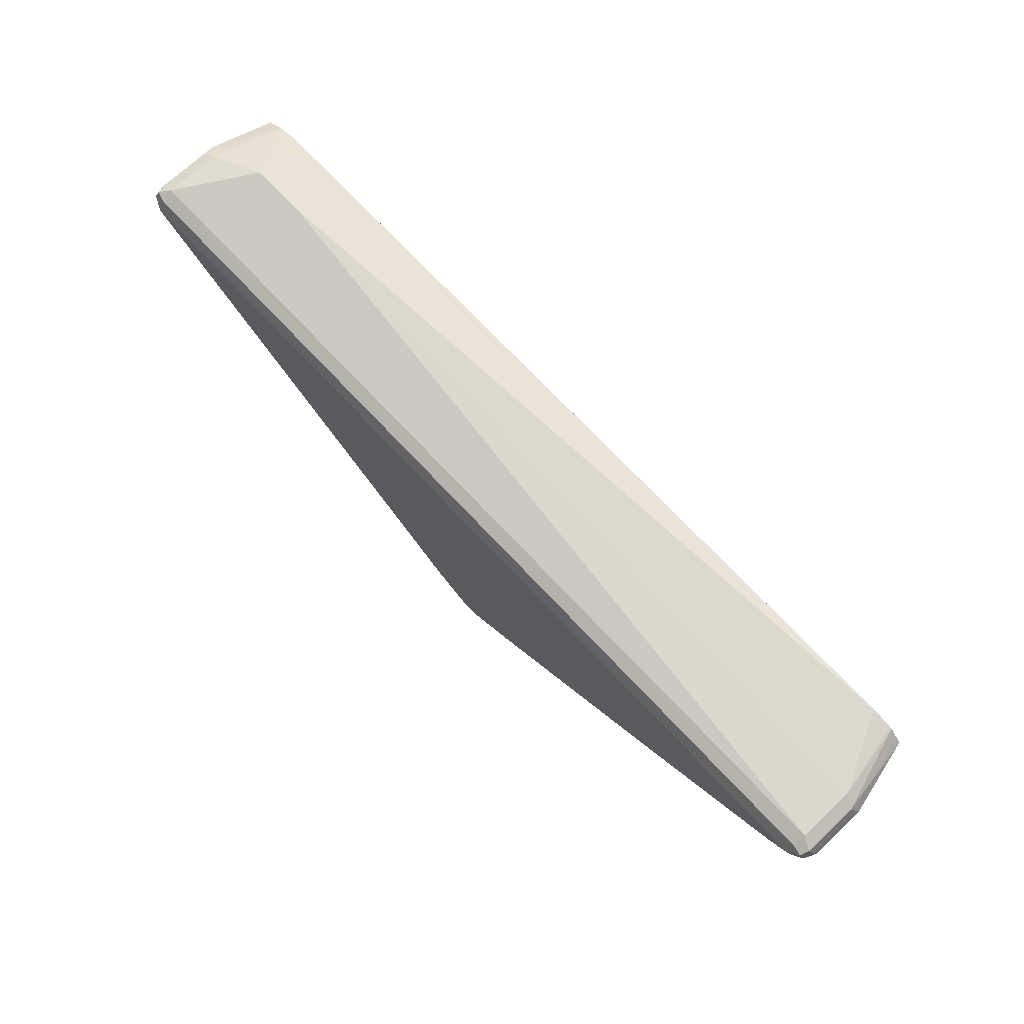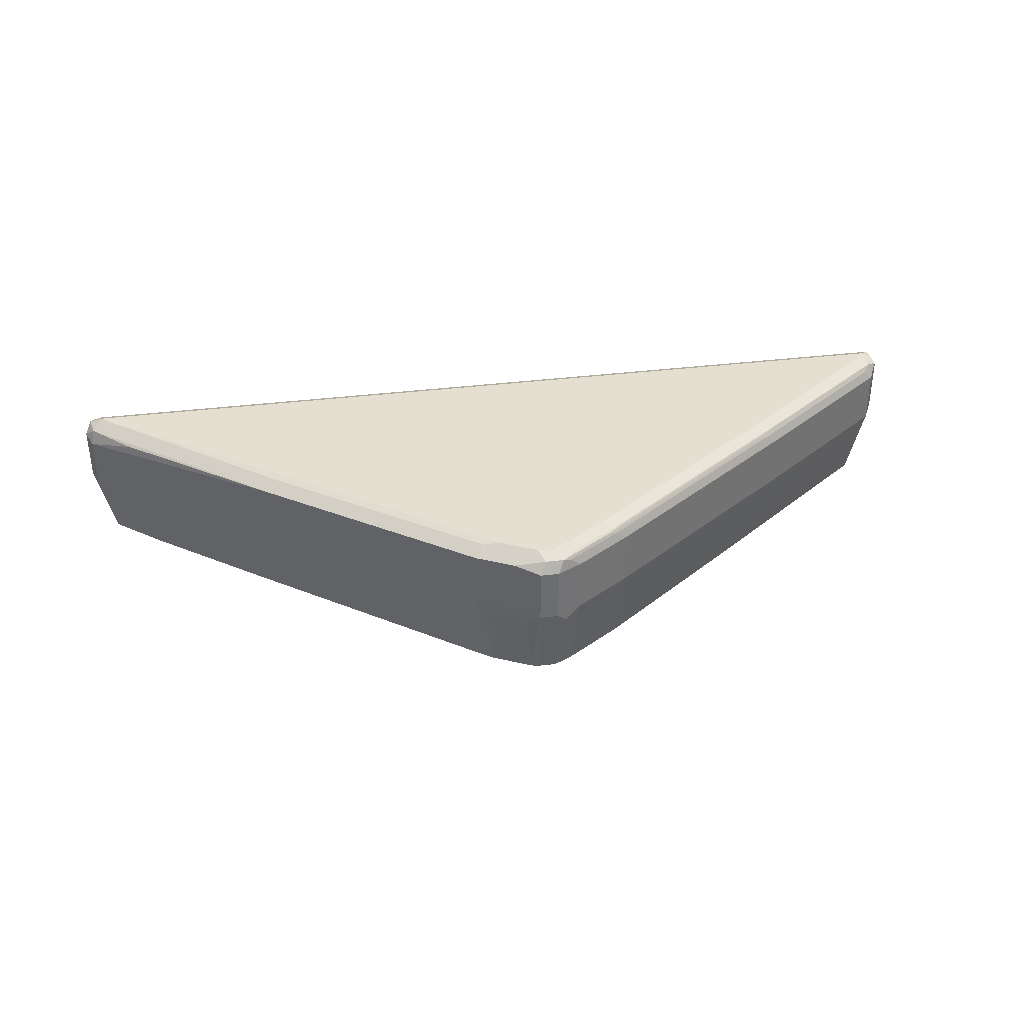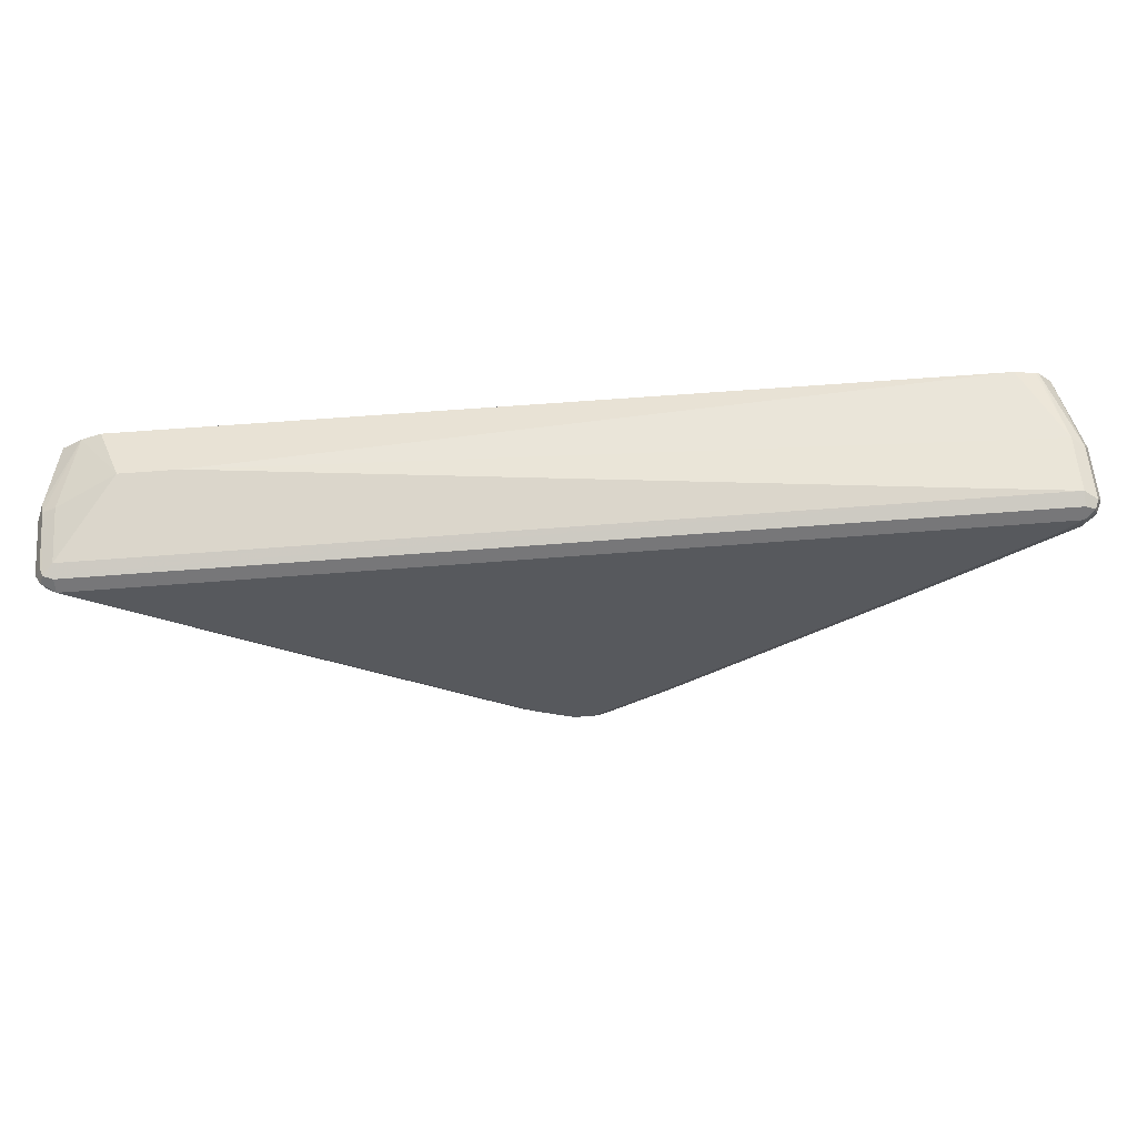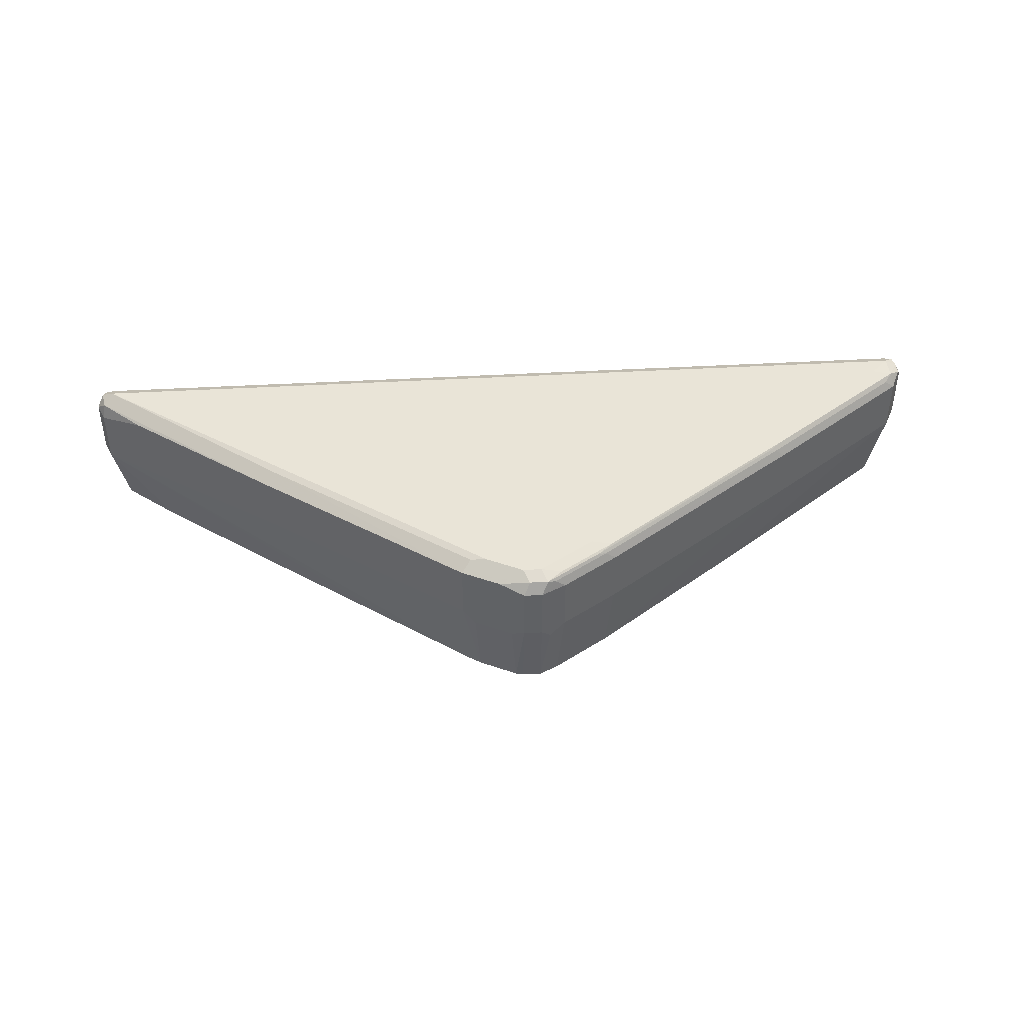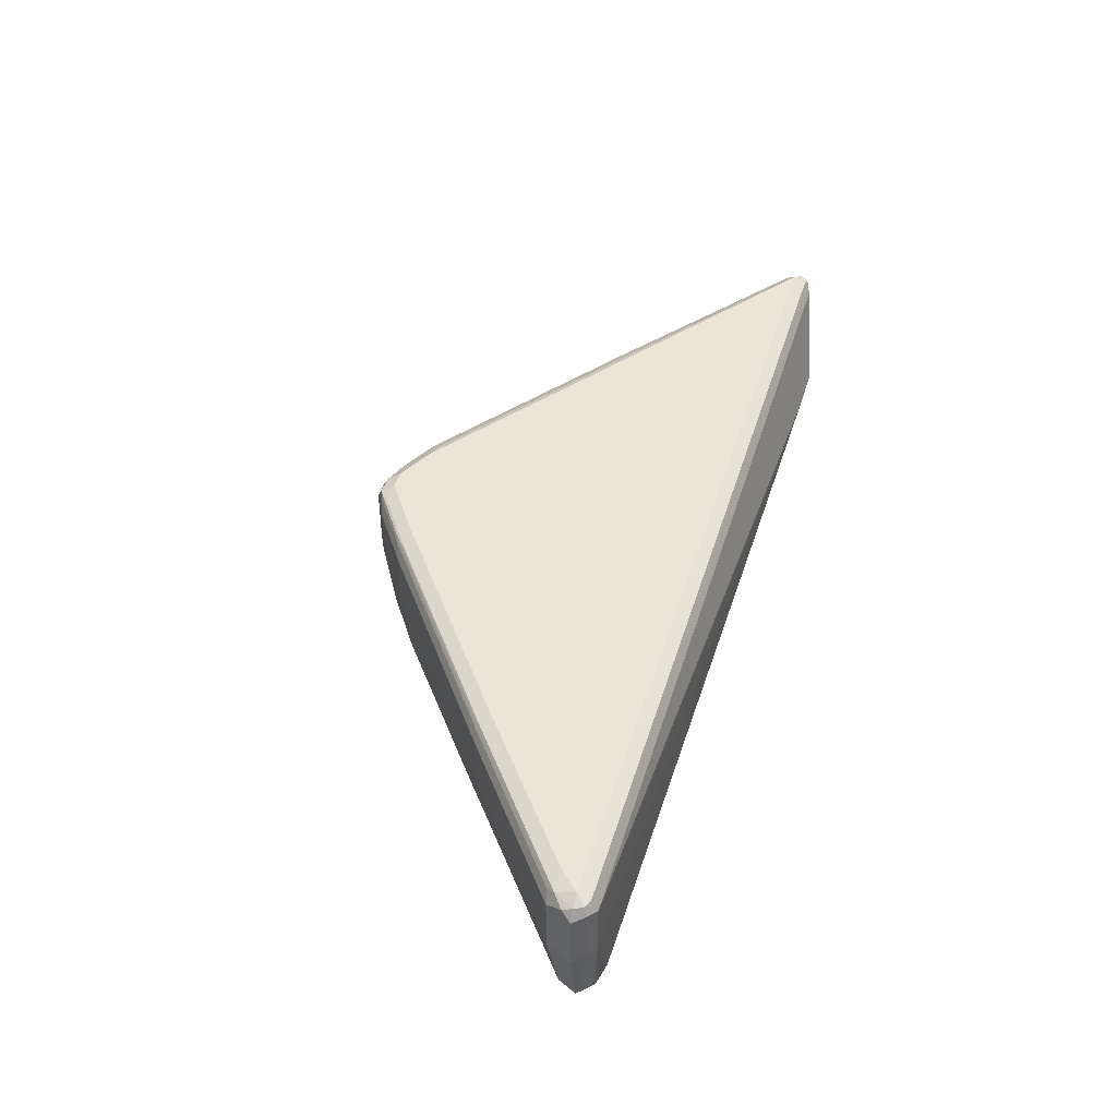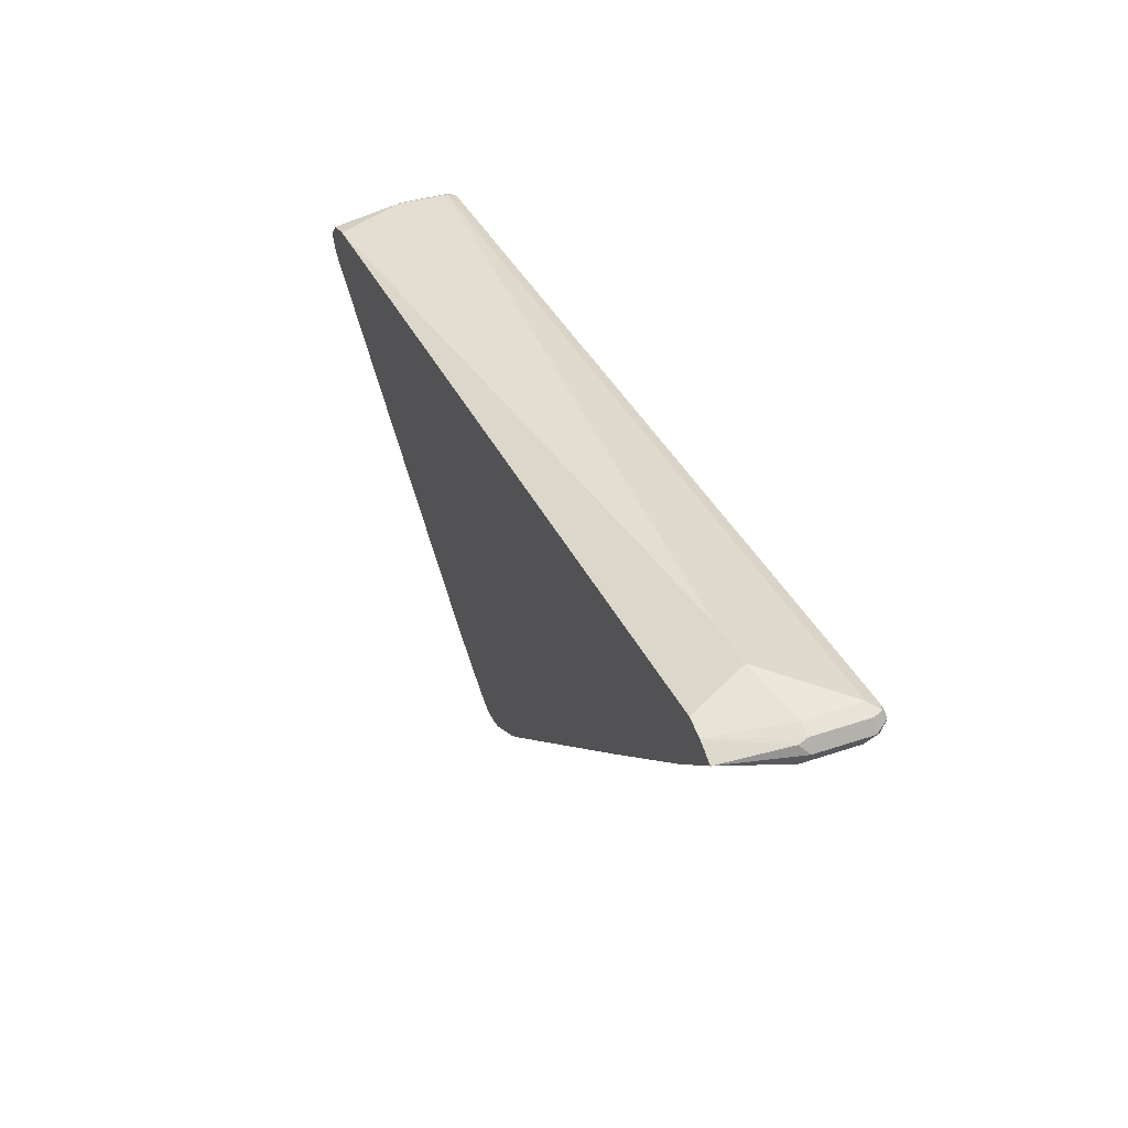
<metadata>
{"format":"obj","ext":"obj","renderer":"f3d","projection":"perspective","resolution":1024,"background":"white","views":[{"elev":71.5,"azim":-133.1,"up":"+Z"},{"elev":36.6,"azim":170.9,"up":"+Y"},{"elev":59.8,"azim":175.3,"up":"+Z"},{"elev":42.9,"azim":176.1,"up":"+Y"},{"elev":44.2,"azim":-73.4,"up":"+Y"},{"elev":37.5,"azim":66.7,"up":"+Z"}]}
</metadata>
<code>
v 0 0.149 -0.4895
v 0.02833 0.1561 -0.4753
v 0.07094 0.1561 -0.454
v 0 0.08514 -0.4895
v -0.02125 0.149 -0.4895
v -0.007084 0.1632 -0.4824
v 0.0425 0.1703 -0.447
v 0.06021 0.1667 -0.4434
v 0.2944 0.1667 -0.2732
v 0.305 0.1561 -0.2838
v 0.07094 0.09223 -0.454
v 0 0.1703 -0.4682
v 0.01417 0.07804 -0.4824
v 0.008438 1.305e-05 -0.4767
v 0 1.305e-05 -0.4789
v -0.02125 0.08514 -0.4895
v -0.04959 0.149 -0.4753
v -0.03719 0.1596 -0.4789
v -0.02833 0.1632 -0.4824
v 0.2767 0.1703 -0.2767
v 0.5108 0.1703 -0.1064
v 0.5214 0.1596 -0.1171
v 0.4753 0.1561 -0.1561
v 0.5249 0.1419 -0.1206
v 0.305 0.09223 -0.2838
v 0.06375 1.305e-05 -0.447
v 0.05104 1.305e-05 -0.4555
v 0.05667 0.07804 -0.4611
v -0.02125 0.1703 -0.4682
v -0.02125 1.305e-05 -0.4789
v -0.03188 0.07451 -0.4842
v -0.04959 0.08514 -0.4753
v -0.101 0.1596 -0.4363
v -0.1134 0.149 -0.4327
v -0.09219 0.1632 -0.4399
v -0.04521 0.1649 -0.4682
v 0.5108 0.1632 -0.09227
v 0.5214 0.1596 -0.09048
v 0.5249 0.1632 -0.09935
v -0.5108 0.1703 -0.1064
v 0.5321 0.149 -0.1064
v 0.5249 0.07804 -0.1206
v 0.149 1.305e-05 -0.3831
v -0.08511 0.1703 -0.4257
v -0.0425 1.305e-05 -0.4682
v -0.1064 1.305e-05 -0.4257
v -0.1134 0.08514 -0.4327
v -0.3476 0.149 -0.2625
v -0.3352 0.1596 -0.2661
v -0.1091 0.1649 -0.4257
v -0.3263 0.1632 -0.2696
v -0.3431 0.1649 -0.2554
v -0.5108 0.1632 -0.09227
v 0.5108 0.149 -0.08515
v 0.5108 0.08514 -0.08515
v 0.5249 0.08514 -0.09227
v 0.5249 0.149 -0.09227
v -0.5108 0.149 -0.08515
v -0.4895 0.1703 -0.1277
v -0.5135 0.1649 -0.1277
v -0.5249 0.1632 -0.1064
v -0.5214 0.1649 -0.09581
v 0.5321 0.08514 -0.1064
v 0.5108 1.305e-05 -0.1064
v 0.4522 1.305e-05 -0.1543
v 0.3192 1.305e-05 -0.2554
v -0.3192 0.1703 -0.2554
v -0.2767 1.305e-05 -0.2979
v -0.3476 0.08514 -0.2625
v -0.4327 0.149 -0.1987
v -0.4203 0.1596 -0.2022
v -0.4115 0.1632 -0.2058
v -0.4044 0.1703 -0.1916
v 0.4469 0.06386 -0.06389
v 0.4895 1.305e-05 -0.09319
v 0.5267 0.07451 -0.09581
v 0.383 0.06386 -0.06389
v -0.5249 0.1561 -0.09227
v -0.5108 0.08514 -0.08515
v -0.5054 0.1596 -0.1384
v -0.5178 0.149 -0.1348
v -0.5267 0.1596 -0.1171
v -0.5321 0.149 -0.1064
v -0.5001 1.305e-05 -0.1277
v -0.5178 0.08514 -0.1348
v -0.4327 0.08514 -0.1987
v 0.4683 1.305e-05 -0.08515
v -0.4683 1.305e-05 -0.08515
v -0.5249 0.09223 -0.09227
v -0.4952 1.305e-05 -0.09098
v -0.4918 1.305e-05 -0.0899
v -0.5321 0.08514 -0.1064
v -0.5108 1.305e-05 -0.1064
v -0.5037 1.305e-05 -0.09935
f 1 2 3
f 41 57 56
f 41 56 63
f 42 63 64
f 42 64 65
f 42 65 66
f 42 66 43
f 44 50 52
f 44 52 67
f 46 68 69
f 46 69 47
f 48 69 86
f 48 86 70
f 48 70 71
f 48 71 49
f 49 71 72
f 49 72 52
f 49 52 51
f 52 72 60
f 52 60 73
f 40 62 53
f 52 73 67
f 40 61 62
f 40 59 60
f 32 45 46
f 32 46 47
f 33 34 48
f 33 48 49
f 33 49 35
f 34 47 69
f 34 69 48
f 35 50 36
f 35 49 51
f 35 51 52
f 35 52 50
f 37 53 38
f 38 54 55
f 38 55 56
f 38 56 57
f 38 57 41
f 38 41 39
f 38 53 58
f 38 58 54
f 40 60 61
f 54 74 55
f 54 58 77
f 54 77 74
f 70 81 80
f 70 80 71
f 74 77 88
f 74 88 87
f 74 87 75
f 77 79 88
f 78 83 92
f 78 92 89
f 79 89 90
f 79 90 91
f 79 91 88
f 81 85 92
f 81 92 83
f 81 83 82
f 84 93 92
f 84 92 85
f 89 92 93
f 89 93 94
f 89 94 90
f 70 85 81
f 70 86 85
f 68 86 69
f 68 85 86
f 55 75 56
f 55 74 75
f 56 76 63
f 56 75 76
f 58 62 78
f 58 78 89
f 58 89 79
f 58 79 77
f 59 73 60
f 31 45 32
f 60 72 71
f 60 80 81
f 60 81 82
f 60 82 61
f 61 82 83
f 61 83 62
f 62 83 78
f 63 76 64
f 64 76 75
f 68 84 85
f 60 71 80
f 30 45 31
f 53 62 58
f 29 36 50
f 6 19 29
f 6 29 12
f 7 20 9
f 7 9 8
f 7 12 29
f 7 29 44
f 7 44 67
f 7 67 73
f 7 73 59
f 7 59 40
f 7 40 21
f 7 21 20
f 9 20 21
f 9 21 22
f 9 22 10
f 10 22 23
f 10 23 24
f 10 24 42
f 10 42 25
f 5 17 18
f 5 32 17
f 5 16 32
f 4 30 16
f 29 50 44
f 1 3 11
f 1 11 4
f 1 4 16
f 1 16 5
f 1 5 19
f 1 19 6
f 1 6 2
f 2 6 3
f 11 26 27
f 3 7 8
f 3 9 10
f 3 10 25
f 3 25 11
f 3 6 12
f 3 12 7
f 4 11 13
f 4 13 14
f 4 14 15
f 4 15 30
f 3 8 9
f 11 27 28
f 5 18 19
f 26 42 43
f 17 33 18
f 17 32 47
f 17 47 34
f 17 34 33
f 18 33 35
f 18 35 19
f 19 35 36
f 21 37 38
f 21 38 39
f 21 39 22
f 21 40 53
f 21 53 37
f 22 39 41
f 22 41 24
f 22 24 23
f 24 41 63
f 24 63 42
f 25 42 26
f 11 28 13
f 16 31 32
f 16 30 31
f 19 36 29
f 14 45 30
f 11 25 26
f 14 30 15
f 13 27 14
f 14 27 26
f 14 26 43
f 14 43 66
f 14 66 65
f 14 65 64
f 14 64 75
f 14 75 87
f 13 28 27
f 14 88 91
f 14 87 88
f 14 68 46
f 14 84 68
f 14 93 84
f 14 46 45
f 14 90 94
f 14 91 90
f 14 94 93

</code>
